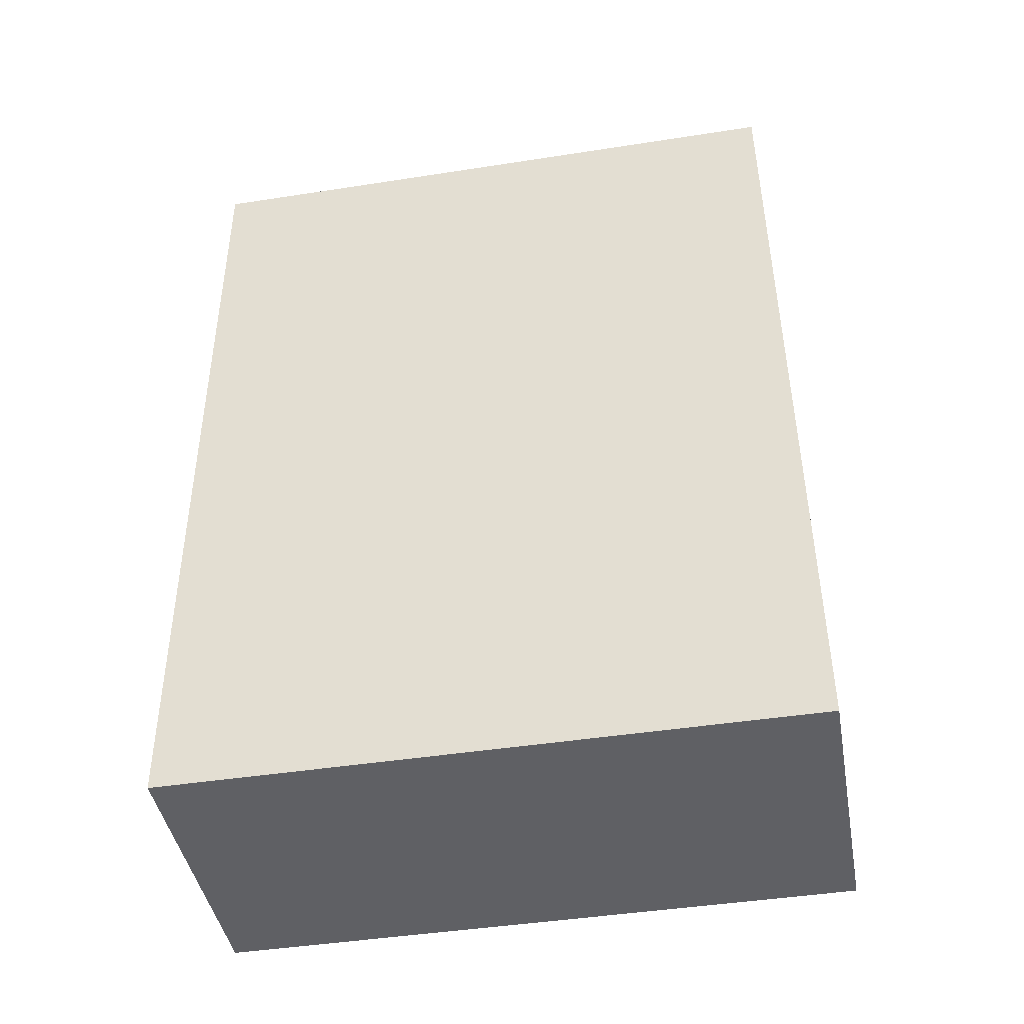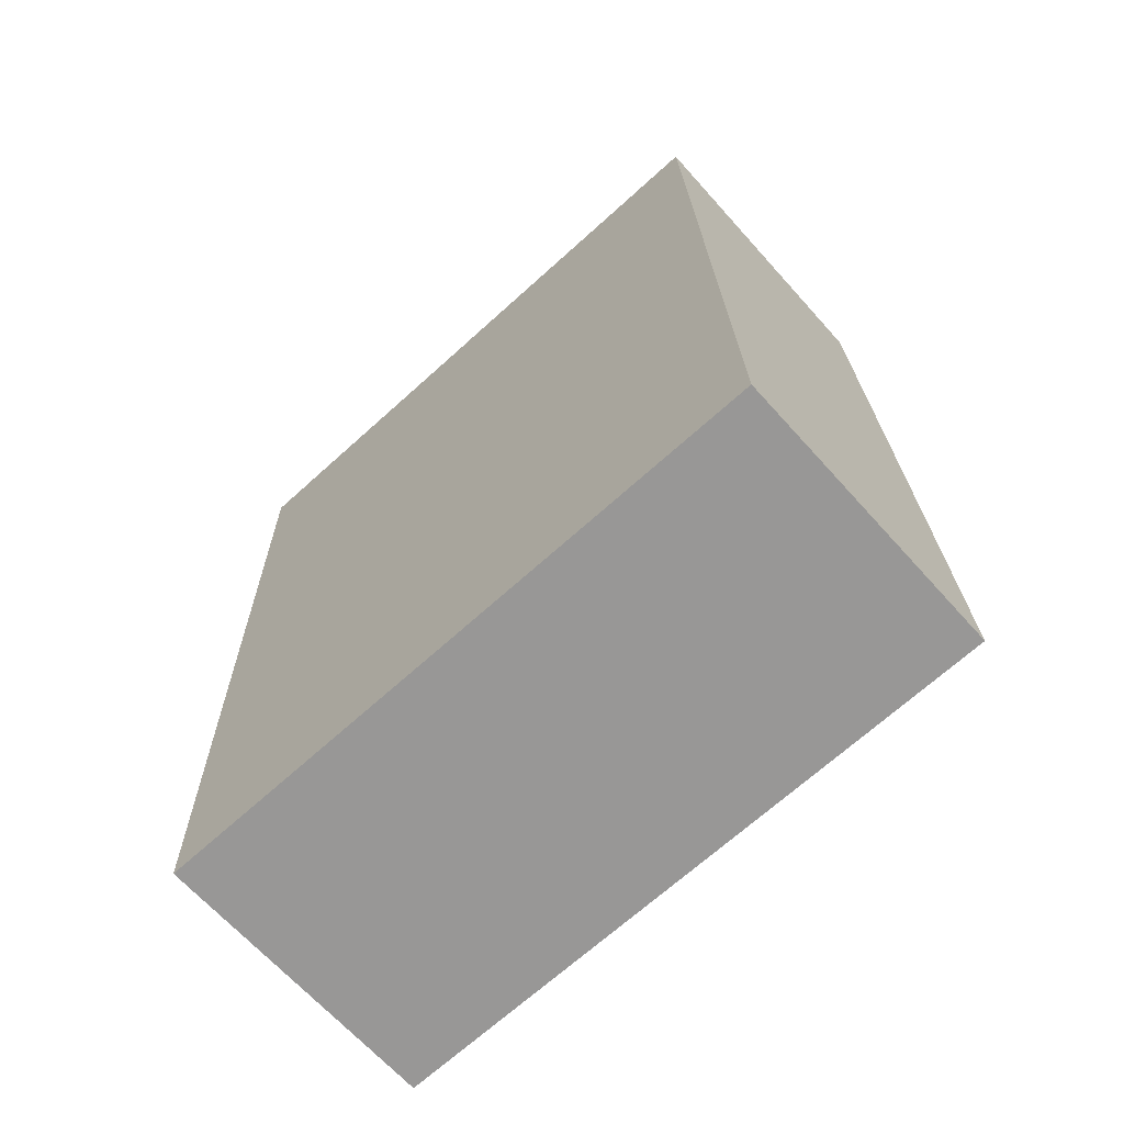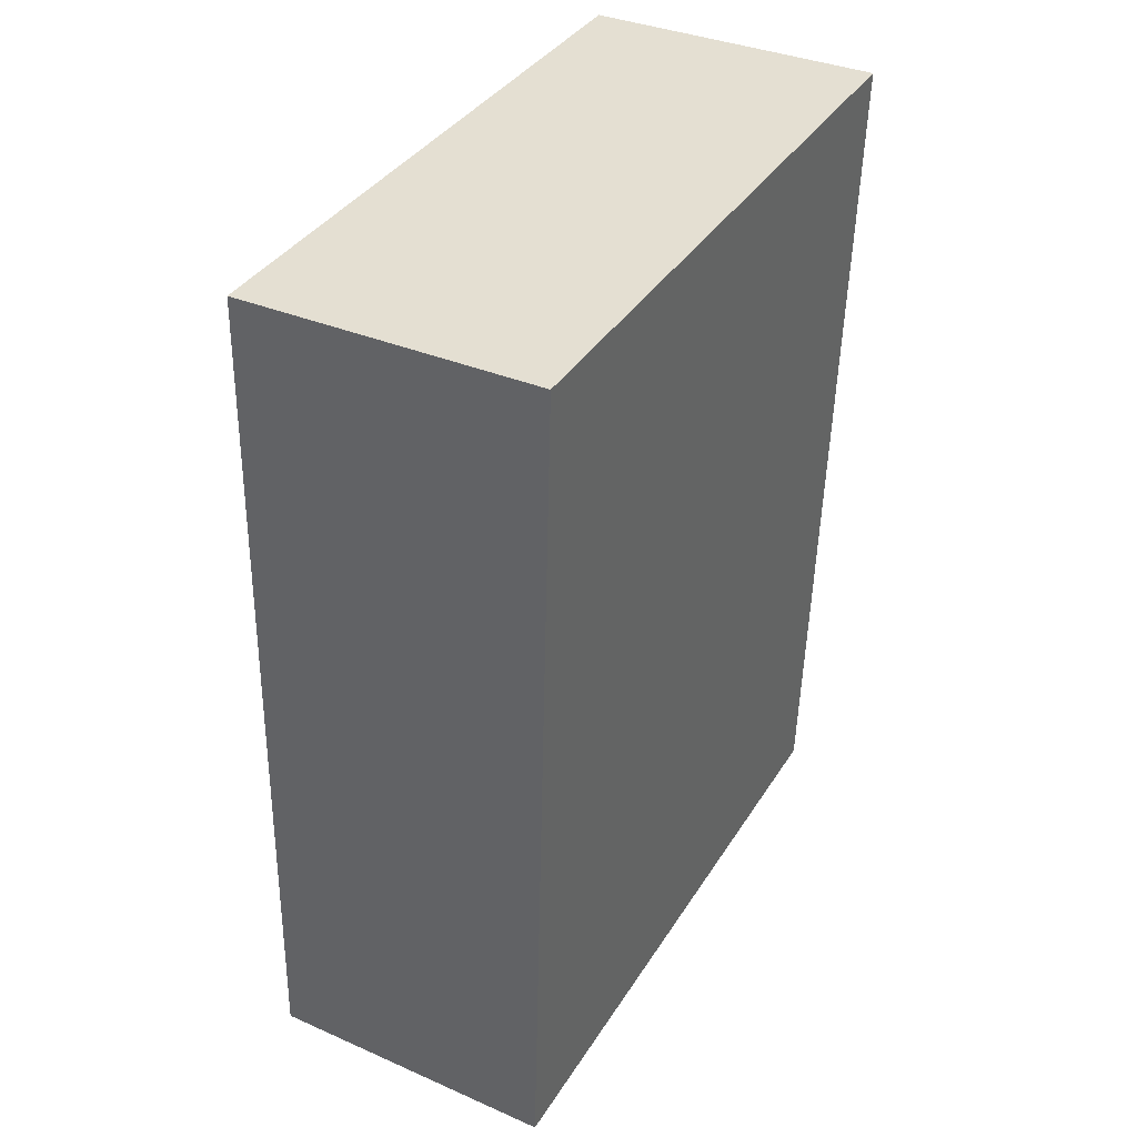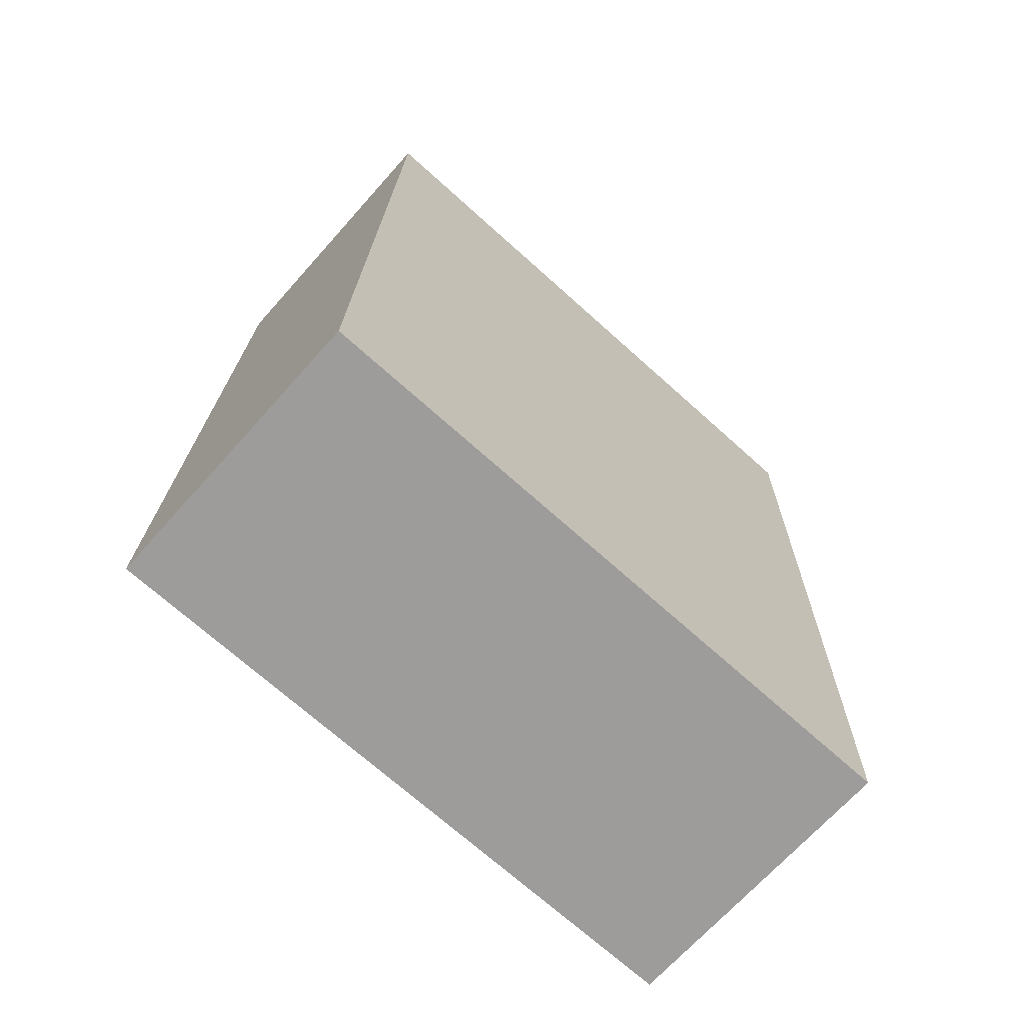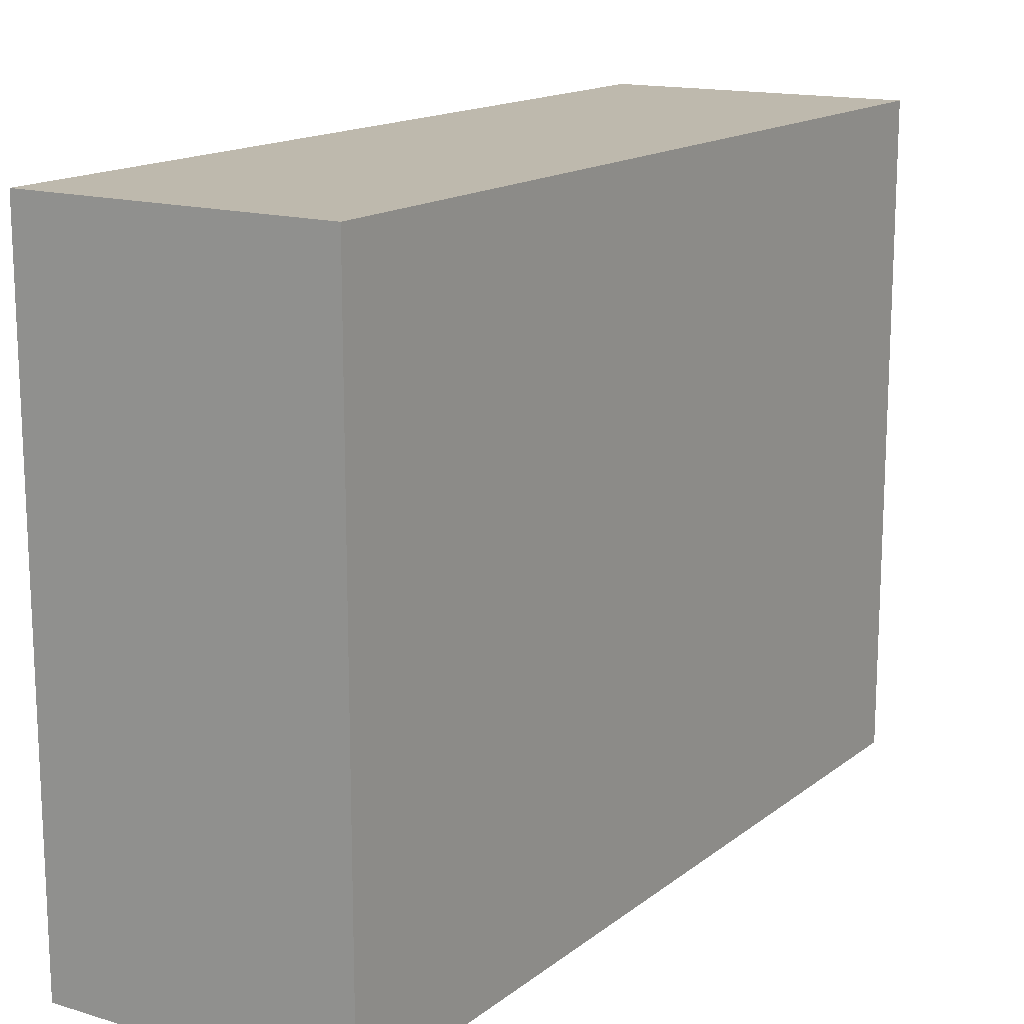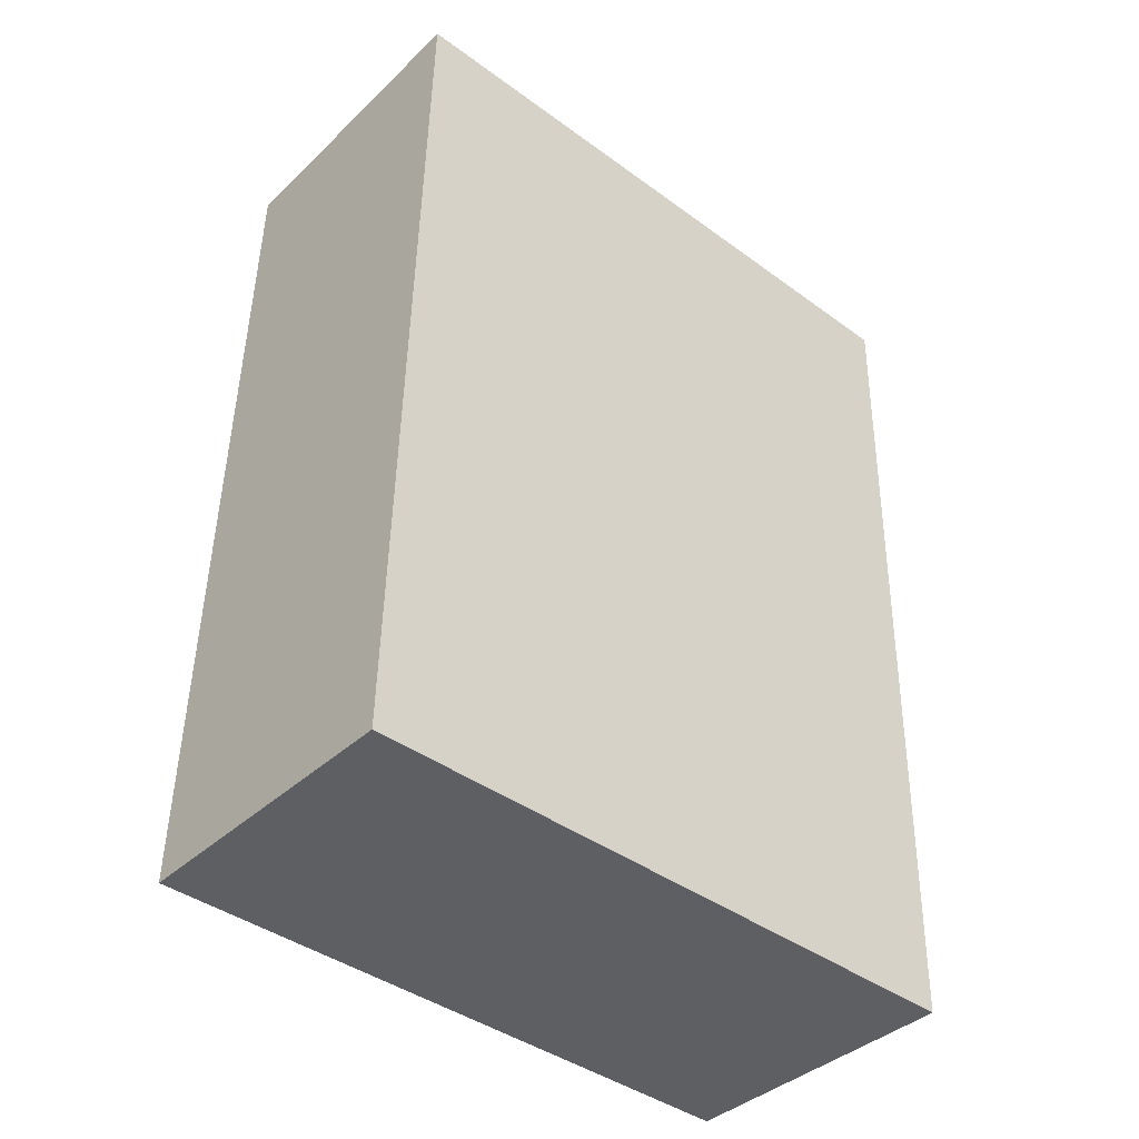
<metadata>
{"format":"obj","ext":"obj","renderer":"f3d","projection":"perspective","resolution":1024,"background":"white","views":[{"elev":-45.0,"azim":-79.8,"up":"+Z"},{"elev":-69.1,"azim":-47.9,"up":"+Z"},{"elev":37.2,"azim":-151.5,"up":"+Z"},{"elev":-71.0,"azim":-131.9,"up":"+Z"},{"elev":15.3,"azim":-148.7,"up":"+Y"},{"elev":-41.5,"azim":-131.4,"up":"+Z"}]}
</metadata>
<code>
v  1.437 3.093 -0.006
v  0.111 3.093 -4.251
v  0 3.093 1.894e-16
v  1.532 3.093 -4.221
v  0.111 2.603e-16 -4.251
v  0 0 0
v  1.437 3.674e-19 -0.006
v  1.532 2.585e-16 -4.221
g defaultobject
f 1 2 3
f 2 1 4
f 5 3 2
f 3 5 6
f 6 1 3
f 1 6 7
f 7 4 1
f 4 7 8
f 8 2 4
f 2 8 5
f 5 7 6
f 7 5 8

</code>
